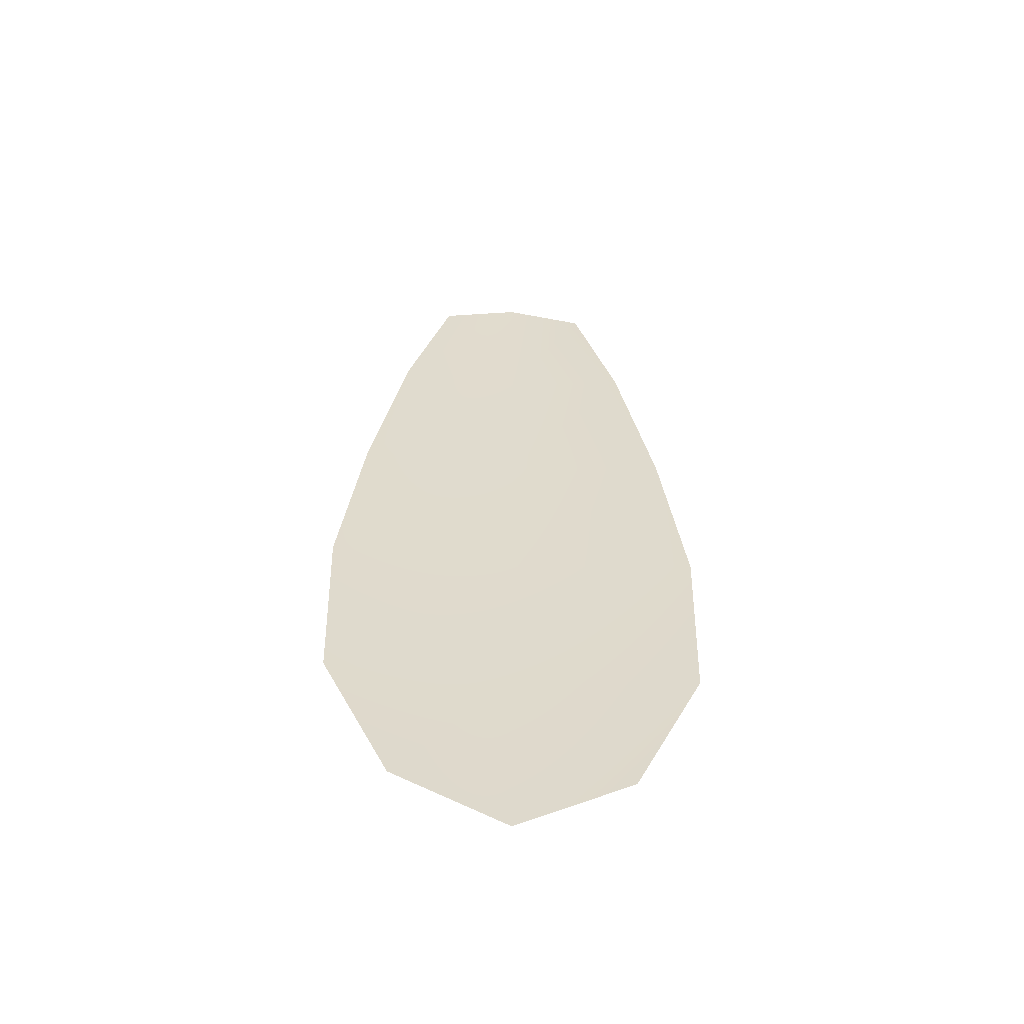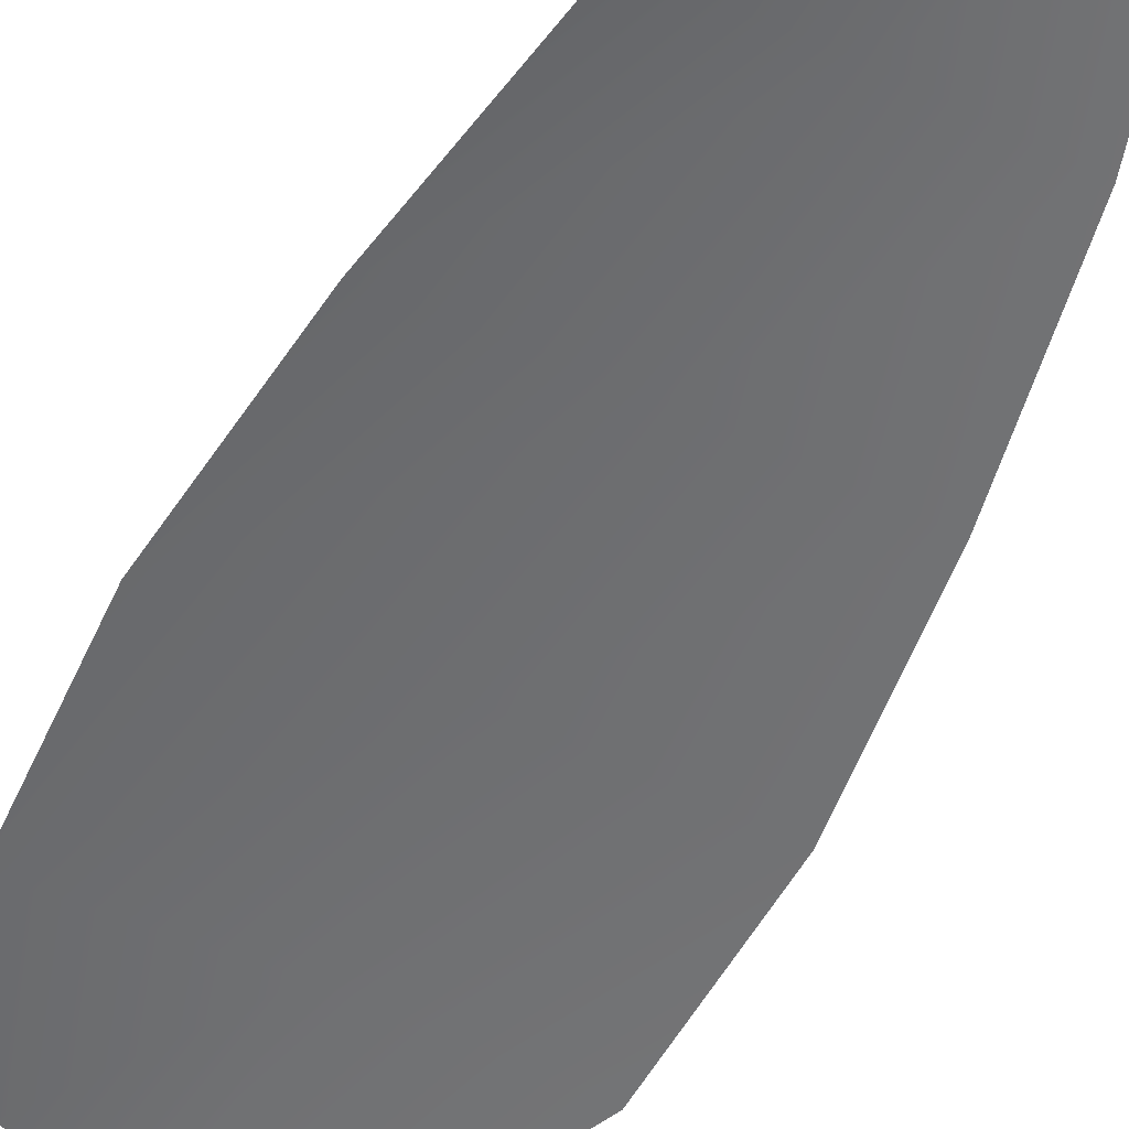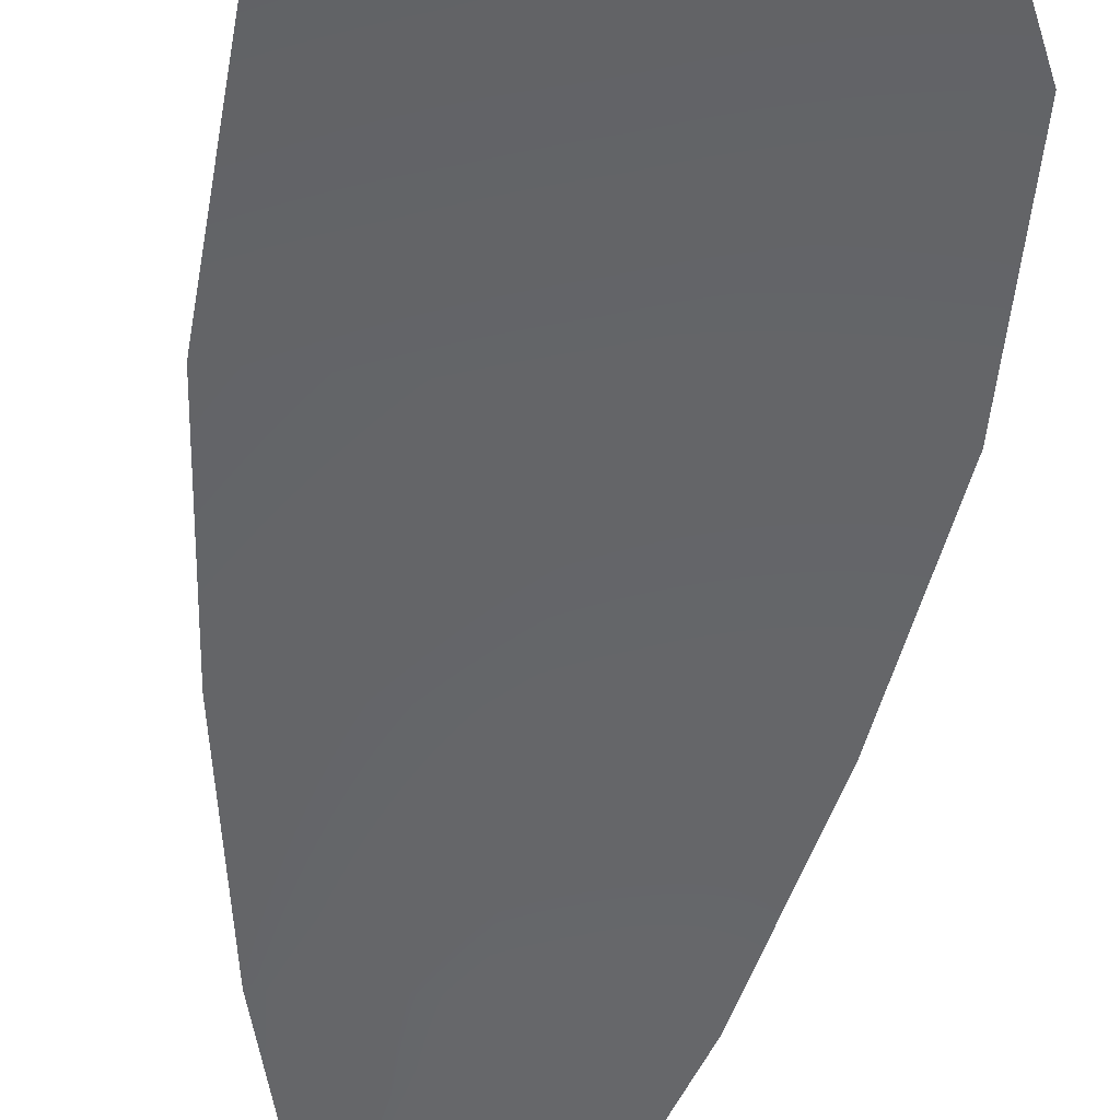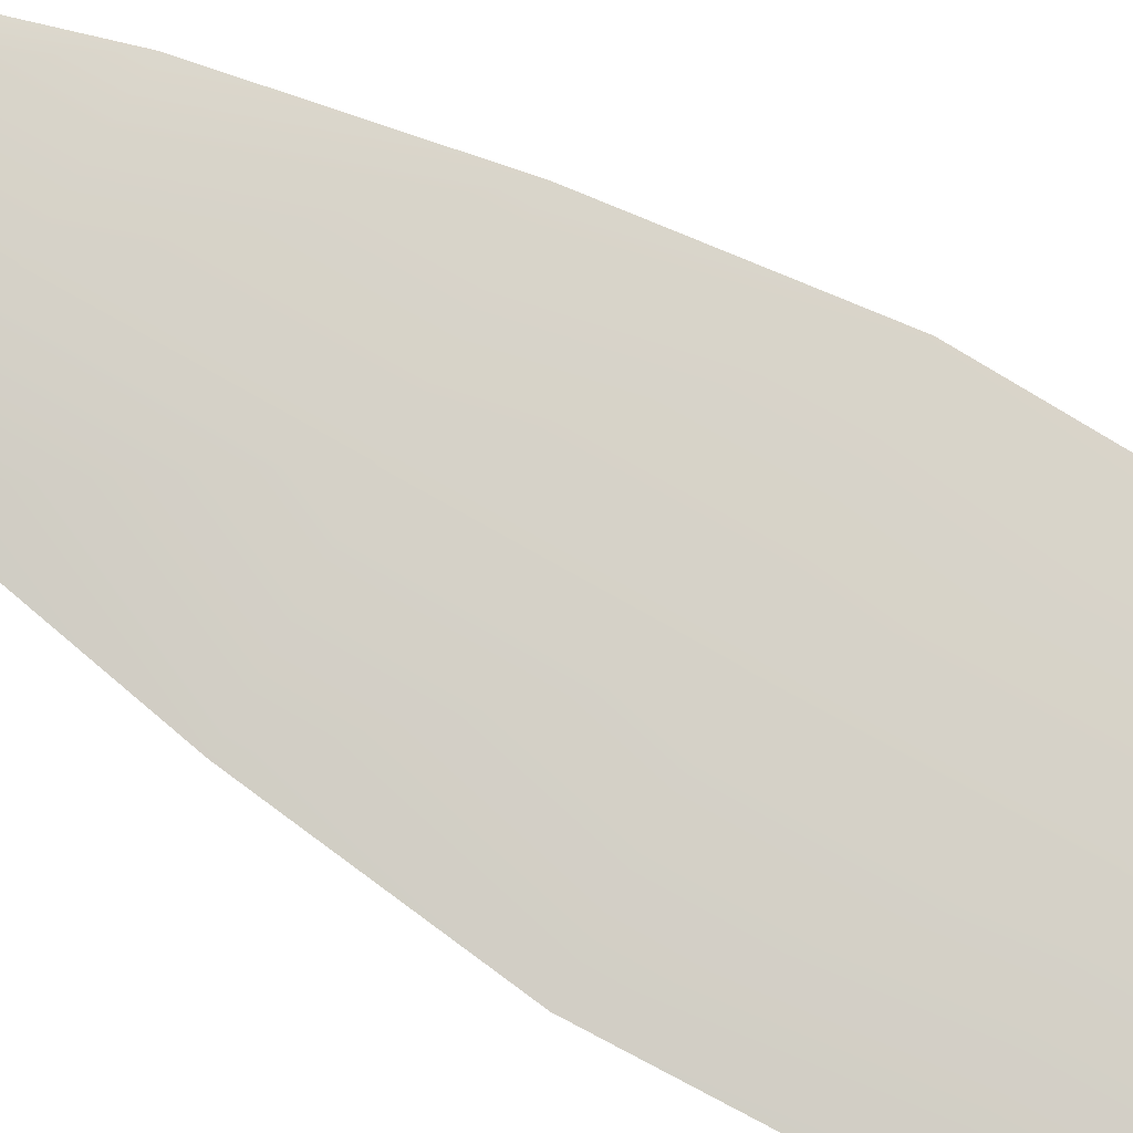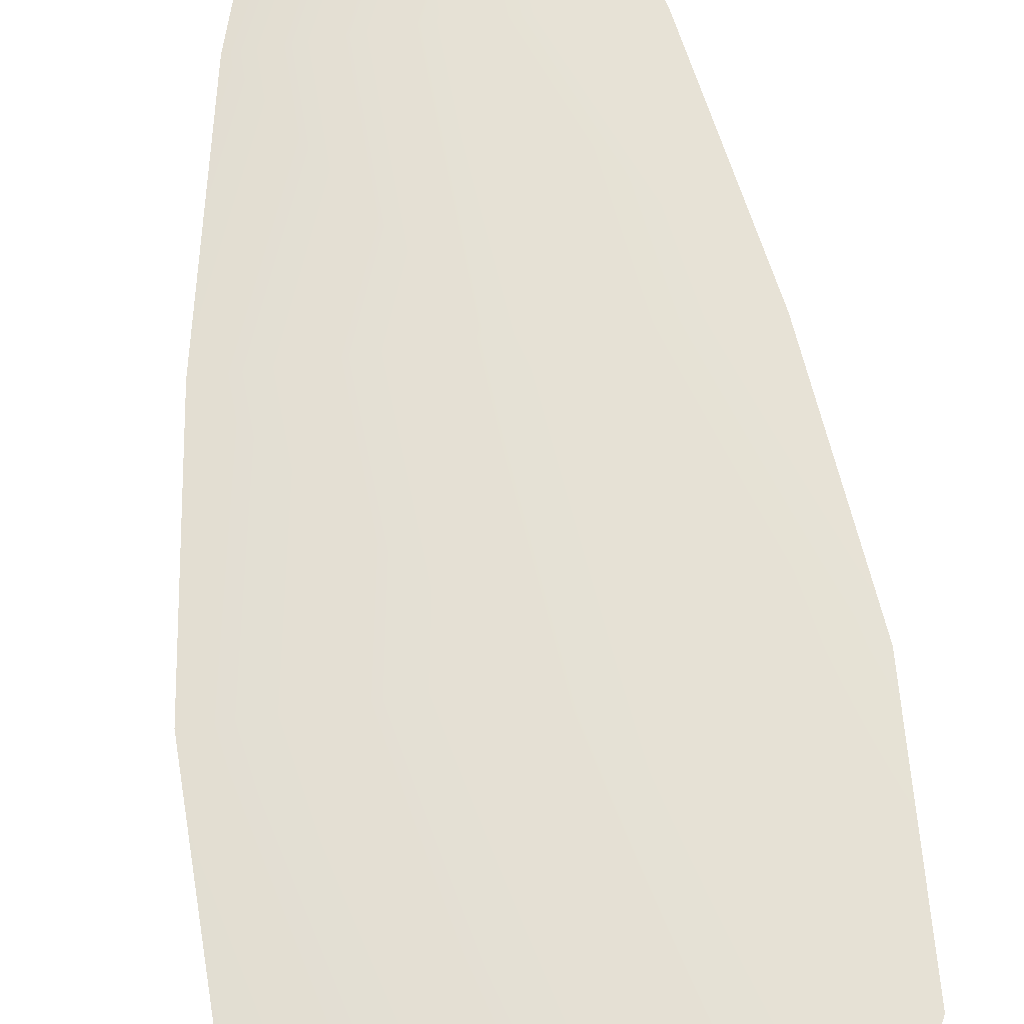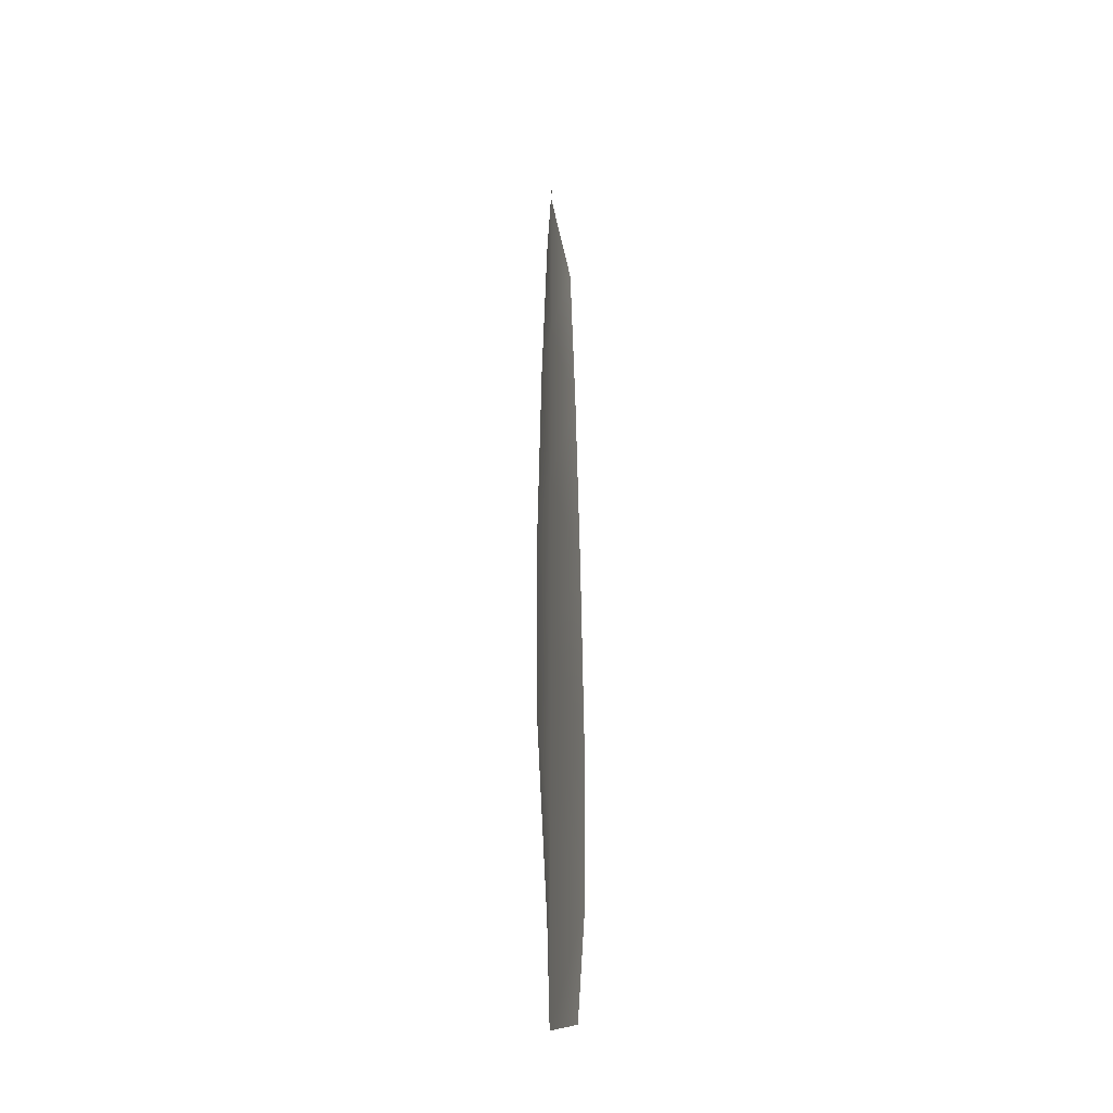
<metadata>
{"format":"obj","ext":"obj","renderer":"f3d","projection":"perspective","resolution":1024,"background":"white","views":[{"elev":-57.6,"azim":176.2,"up":"+Y"},{"elev":-54.4,"azim":153.7,"up":"+Z"},{"elev":-51.4,"azim":-7.7,"up":"+Z"},{"elev":78.6,"azim":-60.4,"up":"+Z"},{"elev":65.4,"azim":-7.1,"up":"+Z"},{"elev":-35.1,"azim":97.1,"up":"+Y"}]}
</metadata>
<code>
o feather_flight_secondary_002
v 0.02395 0.05185 0.01721
v 0.02184 0.05185 0.01721
v 0.02434 0.04018 0.01721
v 0.02146 0.04018 0.01721
v 0.0229 0.05244 0.01737
v 0.0229 0.03952 0.01737
v 0.02453 0.04987 0.01721
v 0.02501 0.0473 0.01721
v 0.02532 0.04473 0.01721
v 0.02523 0.04215 0.01721
v 0.02057 0.04215 0.01721
v 0.02048 0.04473 0.01721
v 0.02079 0.0473 0.01721
v 0.02127 0.04987 0.01721
v 0.0229 0.04987 0.01737
v 0.0229 0.0473 0.01737
v 0.0229 0.04473 0.01737
v 0.0229 0.04215 0.01737
f 18 10 3 6
f 11 18 6 4
f 5 1 7 15
f 15 7 8 16
f 16 8 9 17
f 17 9 10 18
f 2 5 15 14
f 14 15 16 13
f 13 16 17 12
f 12 17 18 11

</code>
